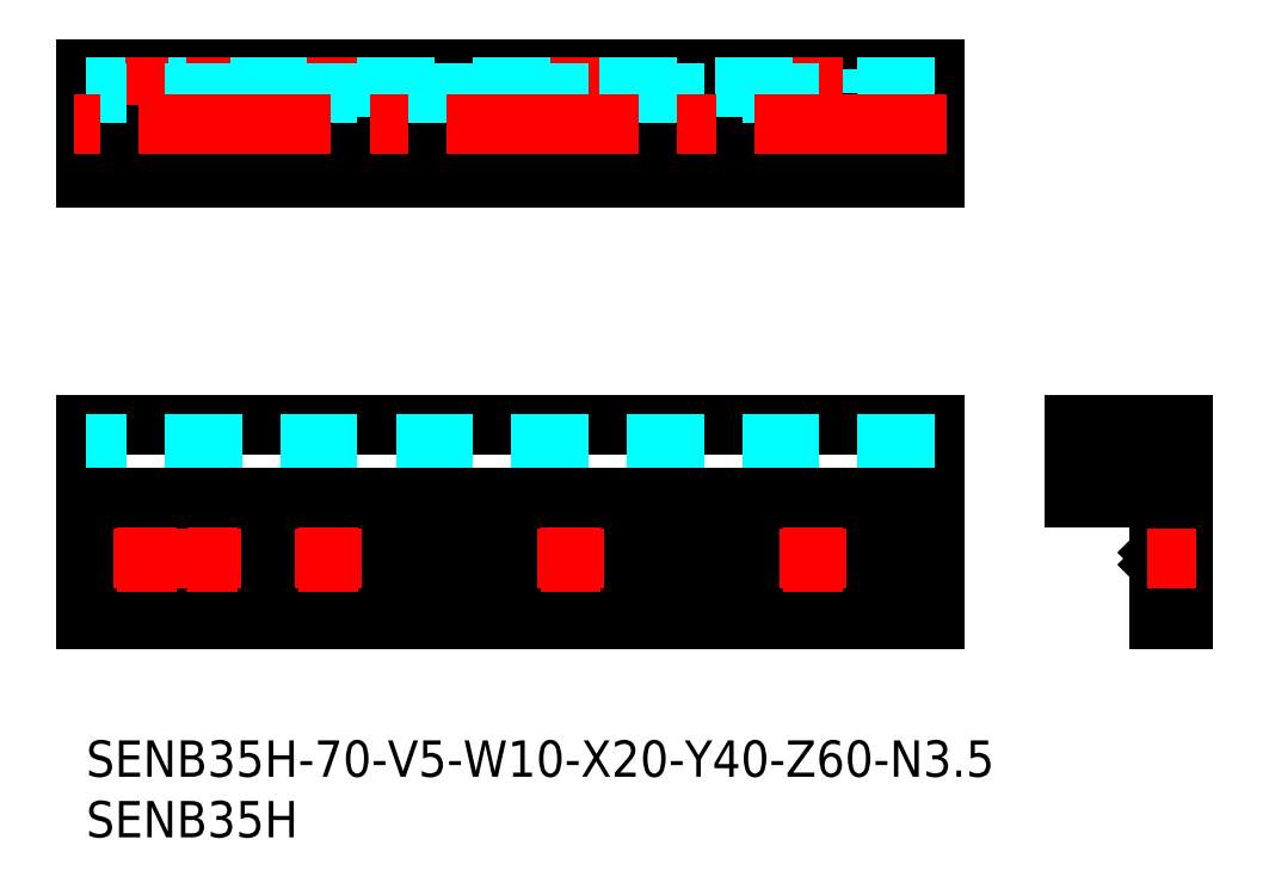
<metadata>
{"format":"dxf","ext":"dxf","renderer":"ezdxf+matplotlib","layout":"modelspace","background":"white","min_lineweight":24,"dpi":150}
</metadata>
<code>
0
SECTION
2
ENTITIES
0
INSERT
8
MSM_CONTINUOUS
2
*U37
10
0
20
0
30
0
0
INSERT
8
MSM_CONTINUOUS
2
*U38
10
0
20
0
30
0
0
LINE
8
MSM_DASHED
10
70
20
48.05
30
0
11
0
21
48.05
31
0
0
LINE
8
MSM_DASHED
10
70
20
53.75
30
0
11
0
21
53.75
31
0
0
LINE
8
MSM_CONTINUOUS
10
58.25
20
15
30
0
11
41.75
21
15
31
0
0
LINE
8
MSM_CONTINUOUS
10
38.25
20
15
30
0
11
21.75
21
15
31
0
0
LINE
8
MSM_CONTINUOUS
10
70
20
10
30
0
11
0
21
10
31
0
0
LINE
8
MSM_CONTINUOUS
10
58.32
20
14.5
30
0
11
41.68
21
14.5
31
0
0
LINE
8
MSM_CONTINUOUS
10
38.32
20
14.5
30
0
11
21.68
21
14.5
31
0
0
LINE
8
MSM_CONTINUOUS
10
18.32
20
14.5
30
0
11
11.68
21
14.5
31
0
0
LINE
8
MSM_CONTINUOUS
10
8.323
20
14.5
30
0
11
6.677
21
14.5
31
0
0
LINE
8
MSM_CONTINUOUS
10
18.25
20
15
30
0
11
11.75
21
15
31
0
0
LINE
8
MSM_CONTINUOUS
10
3.323
20
14.5
30
0
11
0
21
14.5
31
0
0
LINE
8
MSM_CONTINUOUS
10
70
20
14.5
30
0
11
61.68
21
14.5
31
0
0
LINE
8
MSM_CONTINUOUS
10
70
20
15
30
0
11
61.75
21
15
31
0
0
LINE
8
MSM_CONTINUOUS
10
3.25
20
15
30
0
11
0
21
15
31
0
0
LINE
8
MSM_CONTINUOUS
10
70
20
15.5
30
0
11
61.68
21
15.5
31
0
0
LINE
8
MSM_CONTINUOUS
10
3.323
20
15.5
30
0
11
0
21
15.5
31
0
0
LINE
8
MSM_CONTINUOUS
10
8.323
20
15.5
30
0
11
6.677
21
15.5
31
0
0
LINE
8
MSM_CONTINUOUS
10
18.32
20
15.5
30
0
11
11.68
21
15.5
31
0
0
LINE
8
MSM_CONTINUOUS
10
38.32
20
15.5
30
0
11
21.68
21
15.5
31
0
0
LINE
8
MSM_CONTINUOUS
10
58.32
20
15.5
30
0
11
41.68
21
15.5
31
0
0
LINE
8
MSM_CONTINUOUS
10
0
20
26
30
0
11
0
21
10
31
0
0
LINE
8
MSM_CONTINUOUS
10
70
20
46.4
30
0
11
0
21
46.4
31
0
0
LINE
8
MSM_CONTINUOUS
10
70
20
26
30
0
11
70
21
10
31
0
0
LINE
8
MSM_CONTINUOUS
10
70
20
49.2
30
0
11
0
21
49.2
31
0
0
LINE
8
MSM_CONTINUOUS
10
70
20
52.6
30
0
11
0
21
52.6
31
0
0
LINE
8
MSM_CONTINUOUS
10
70
20
55.4
30
0
11
0
21
55.4
31
0
0
LINE
8
MSM_DASHED
10
88.54
20
13.25
30
0
11
90.54
21
13.25
31
0
0
LINE
8
MSM_DASHED
10
90.54
20
16.75
30
0
11
88.54
21
16.75
31
0
0
LINE
8
MSM_CONTINUOUS
10
88.54
20
15.5
30
0
11
89.04
21
15
31
0
0
LINE
8
MSM_CONTINUOUS
10
90.54
20
10
30
0
11
90.54
21
26
31
0
0
LINE
8
MSM_CONTINUOUS
10
81.54
20
26
30
0
11
84.34
21
26
31
0
0
LINE
8
MSM_CONTINUOUS
10
84.34
20
26
30
0
11
84.34
21
24.5
31
0
0
LINE
8
MSM_CONTINUOUS
10
84.34
20
24.5
30
0
11
83.19
21
24.5
31
0
0
LINE
8
MSM_CONTINUOUS
10
83.19
20
24.5
30
0
11
83.19
21
21.5
31
0
0
LINE
8
MSM_CONTINUOUS
10
83.19
20
21.5
30
0
11
88.89
21
21.5
31
0
0
LINE
8
MSM_CONTINUOUS
10
88.89
20
21.5
30
0
11
88.89
21
24.5
31
0
0
LINE
8
MSM_CONTINUOUS
10
88.89
20
24.5
30
0
11
87.74
21
24.5
31
0
0
LINE
8
MSM_CONTINUOUS
10
87.74
20
24.5
30
0
11
87.74
21
26
31
0
0
LINE
8
MSM_CONTINUOUS
10
87.74
20
26
30
0
11
90.54
21
26
31
0
0
LINE
8
MSM_CONTINUOUS
10
81.54
20
26
30
0
11
81.54
21
20
31
0
0
LINE
8
MSM_CONTINUOUS
10
88.54
20
20
30
0
11
88.54
21
15.5
31
0
0
LINE
8
MSM_CONTINUOUS
10
88.54
20
14.5
30
0
11
88.54
21
10
31
0
0
LINE
8
MSM_CONTINUOUS
10
89.04
20
15
30
0
11
88.54
21
14.5
31
0
0
LINE
8
MSM_CONTINUOUS
10
88.54
20
10
30
0
11
90.54
21
10
31
0
0
LINE
8
MSM_CENTER
10
91.54
20
15
30
0
11
87.54
21
15
31
0
0
CIRCLE
8
MSM_CONTINUOUS
10
60
20
15
30
0
40
1.75
0
LINE
8
MSM_CENTER
10
62.75
20
15
30
0
11
57.25
21
15
31
0
0
LINE
8
MSM_CENTER
10
60
20
17.75
30
0
11
60
21
12.25
31
0
0
CIRCLE
8
MSM_CONTINUOUS
10
40
20
15
30
0
40
1.75
0
LINE
8
MSM_CENTER
10
42.75
20
15
30
0
11
37.25
21
15
31
0
0
LINE
8
MSM_CENTER
10
40
20
17.75
30
0
11
40
21
12.25
31
0
0
CIRCLE
8
MSM_CONTINUOUS
10
20
20
15
30
0
40
1.75
0
LINE
8
MSM_CENTER
10
22.75
20
15
30
0
11
17.25
21
15
31
0
0
LINE
8
MSM_CENTER
10
20
20
17.75
30
0
11
20
21
12.25
31
0
0
CIRCLE
8
MSM_CONTINUOUS
10
10
20
15
30
0
40
1.75
0
LINE
8
MSM_CENTER
10
10
20
17.75
30
0
11
10
21
12.25
31
0
0
CIRCLE
8
MSM_CONTINUOUS
10
5
20
15
30
0
40
1.75
0
LINE
8
MSM_CENTER
10
5
20
17.75
30
0
11
5
21
12.25
31
0
0
LINE
8
MSM_DASHED
10
70
20
21.5
30
0
11
0
21
21.5
31
0
0
LINE
8
MSM_CONTINUOUS
10
70
20
20
30
0
11
0
21
20
31
0
0
LINE
8
MSM_CONTINUOUS
10
70
20
26
30
0
11
0
21
26
31
0
0
LINE
8
MSM_DASHED
10
70
20
24.5
30
0
11
0
21
24.5
31
0
0
LINE
8
MSM_DASHED
10
61.75
20
53.4
30
0
11
61.75
21
55.4
31
0
0
LINE
8
MSM_DASHED
10
58.25
20
55.4
30
0
11
58.25
21
53.4
31
0
0
LINE
8
MSM_CENTER
10
60
20
56.4
30
0
11
60
21
52.4
31
0
0
LINE
8
MSM_DASHED
10
41.75
20
53.4
30
0
11
41.75
21
55.4
31
0
0
LINE
8
MSM_DASHED
10
38.25
20
55.4
30
0
11
38.25
21
53.4
31
0
0
LINE
8
MSM_CENTER
10
40
20
56.4
30
0
11
40
21
52.4
31
0
0
LINE
8
MSM_DASHED
10
21.75
20
53.4
30
0
11
21.75
21
55.4
31
0
0
LINE
8
MSM_DASHED
10
18.25
20
55.4
30
0
11
18.25
21
53.4
31
0
0
LINE
8
MSM_CENTER
10
20
20
56.4
30
0
11
20
21
52.4
31
0
0
LINE
8
MSM_DASHED
10
11.75
20
53.4
30
0
11
11.75
21
55.4
31
0
0
LINE
8
MSM_DASHED
10
8.25
20
55.4
30
0
11
8.25
21
53.4
31
0
0
LINE
8
MSM_CENTER
10
10
20
56.4
30
0
11
10
21
52.4
31
0
0
LINE
8
MSM_DASHED
10
6.75
20
53.4
30
0
11
6.75
21
55.4
31
0
0
LINE
8
MSM_DASHED
10
3.25
20
55.4
30
0
11
3.25
21
53.4
31
0
0
LINE
8
MSM_CENTER
10
5
20
56.4
30
0
11
5
21
52.4
31
0
0
LINE
8
MSM_CONTINUOUS
10
0
20
55.4
30
0
11
0
21
46.4
31
0
0
LINE
8
MSM_CONTINUOUS
10
70
20
46.4
30
0
11
70
21
55.4
31
0
0
LINE
8
MSM_CONTINUOUS
10
70
20
20
30
0
11
0
21
20
31
0
0
LINE
8
MSM_DASHED
10
70
20
53.9
30
0
11
61.75
21
53.9
31
0
0
LINE
8
MSM_DASHED
10
58.25
20
53.9
30
0
11
41.75
21
53.9
31
0
0
LINE
8
MSM_DASHED
10
38.25
20
53.9
30
0
11
21.75
21
53.9
31
0
0
LINE
8
MSM_DASHED
10
18.25
20
53.9
30
0
11
11.75
21
53.9
31
0
0
LINE
8
MSM_DASHED
10
8.25
20
53.9
30
0
11
6.75
21
53.9
31
0
0
LINE
8
MSM_DASHED
10
3.25
20
53.9
30
0
11
0
21
53.9
31
0
0
LINE
8
MSM_DASHED
10
70
20
53.4
30
0
11
0
21
53.4
31
0
0
LINE
8
MSM_CONTINUOUS
10
81.54
20
20
30
0
11
88.54
21
20
31
0
0
LINE
8
MSM_CENTER
10
12.75
20
15
30
0
11
2.25
21
15
31
0
0
LINE
8
MSM_CENTER
10
71
20
50.9
30
0
11
-1
21
50.9
31
0
0
ENDSEC
0
EOF

</code>
